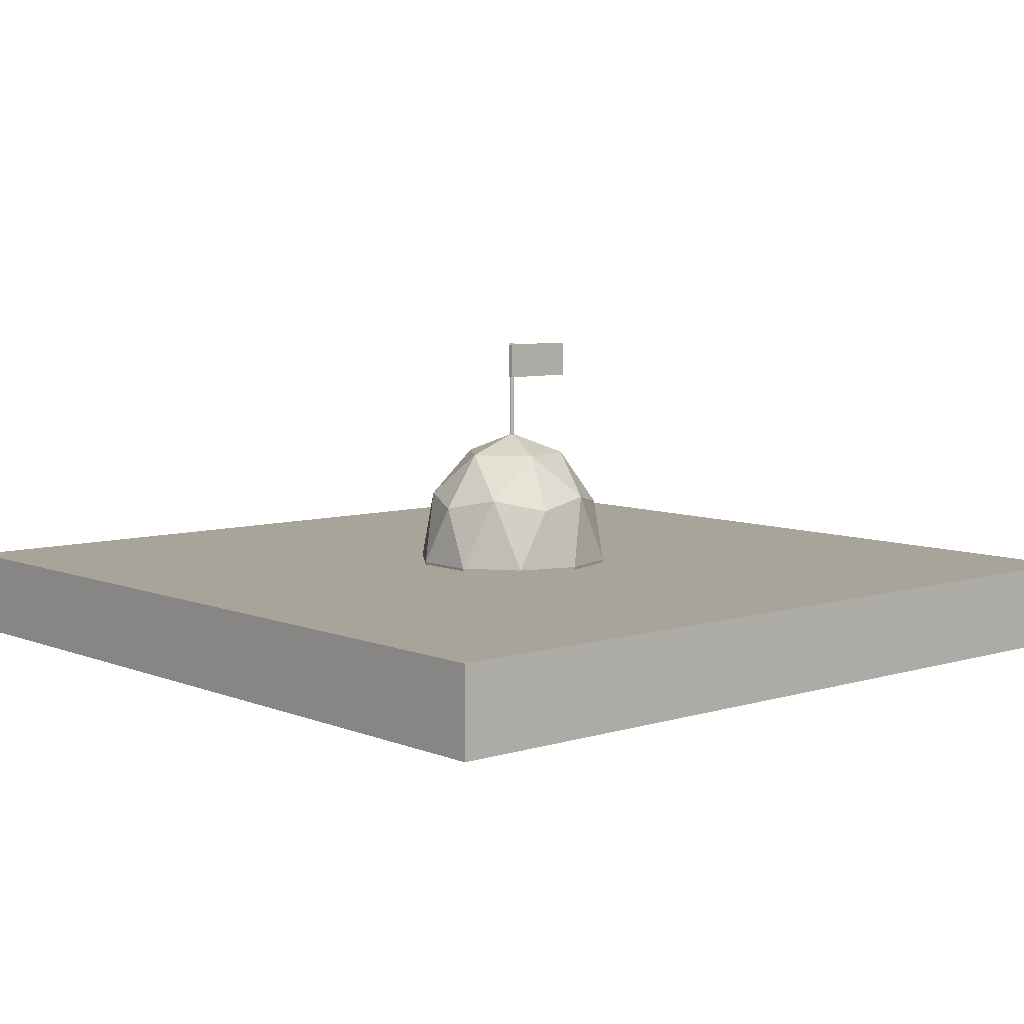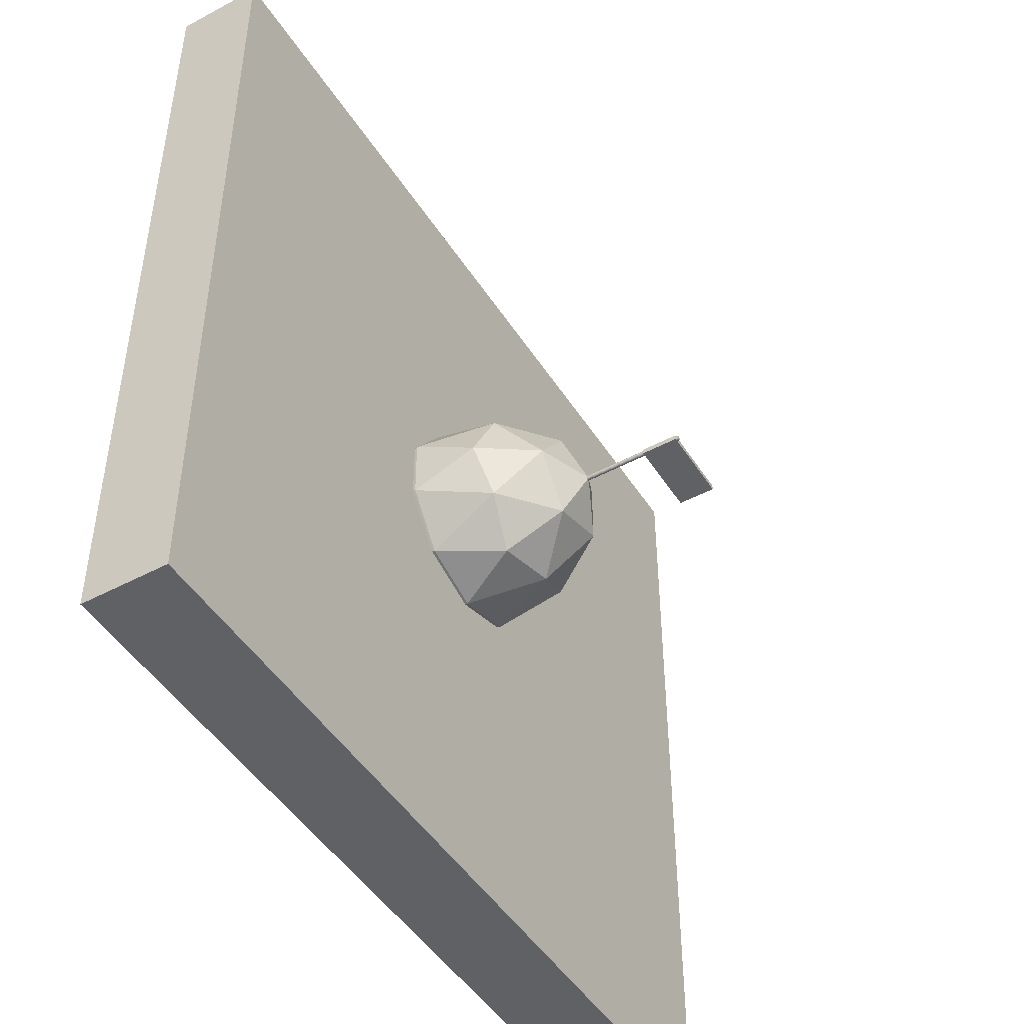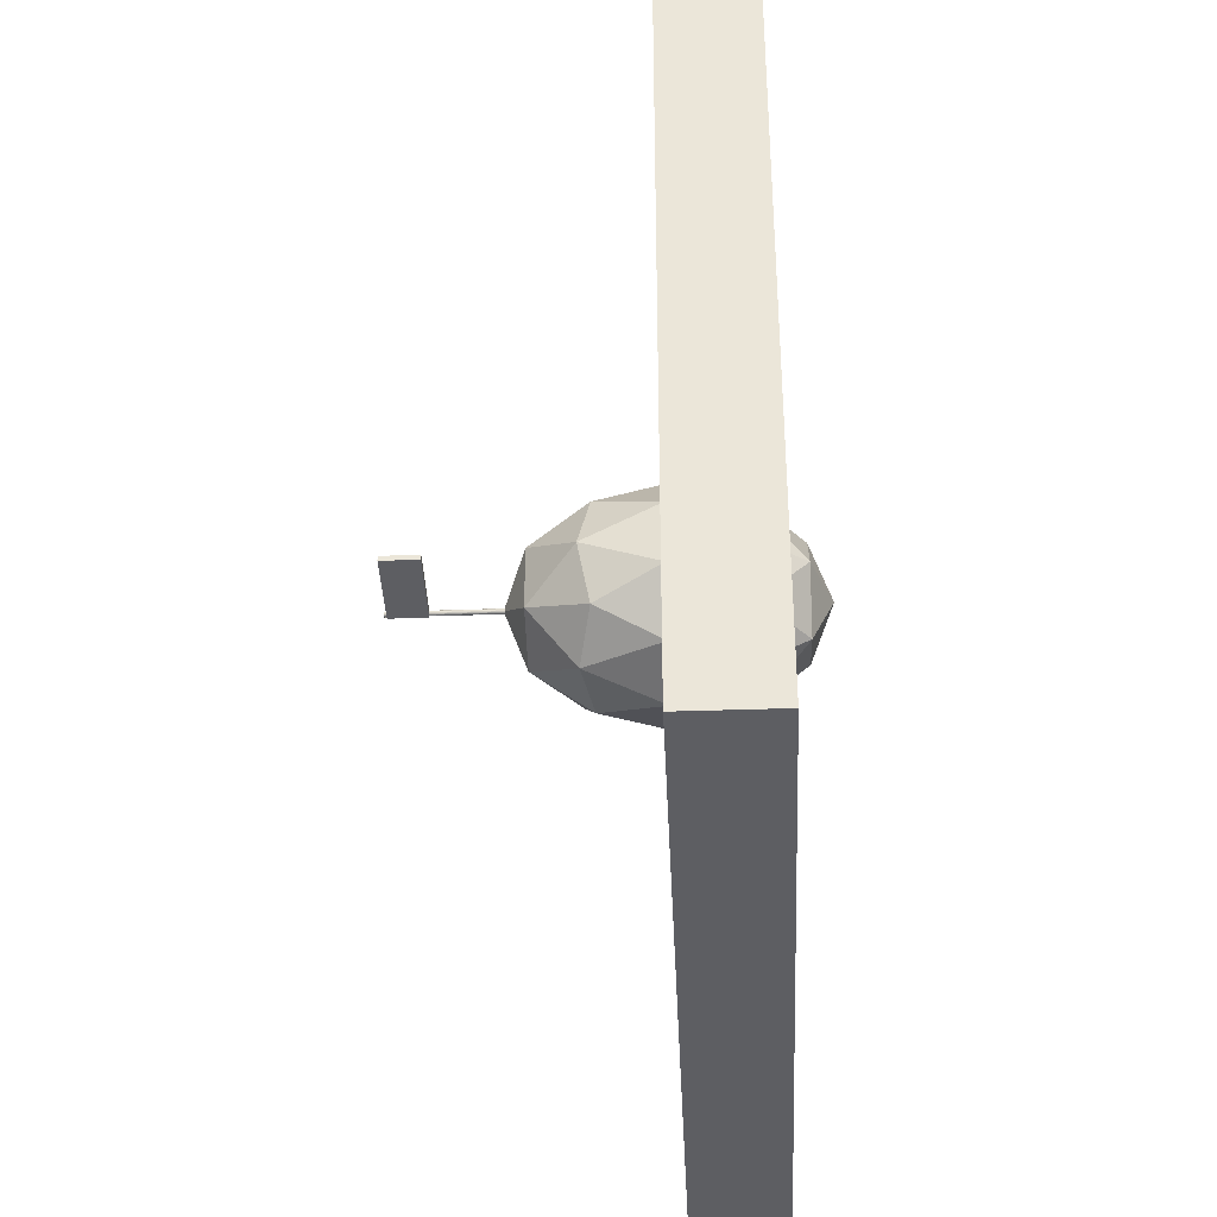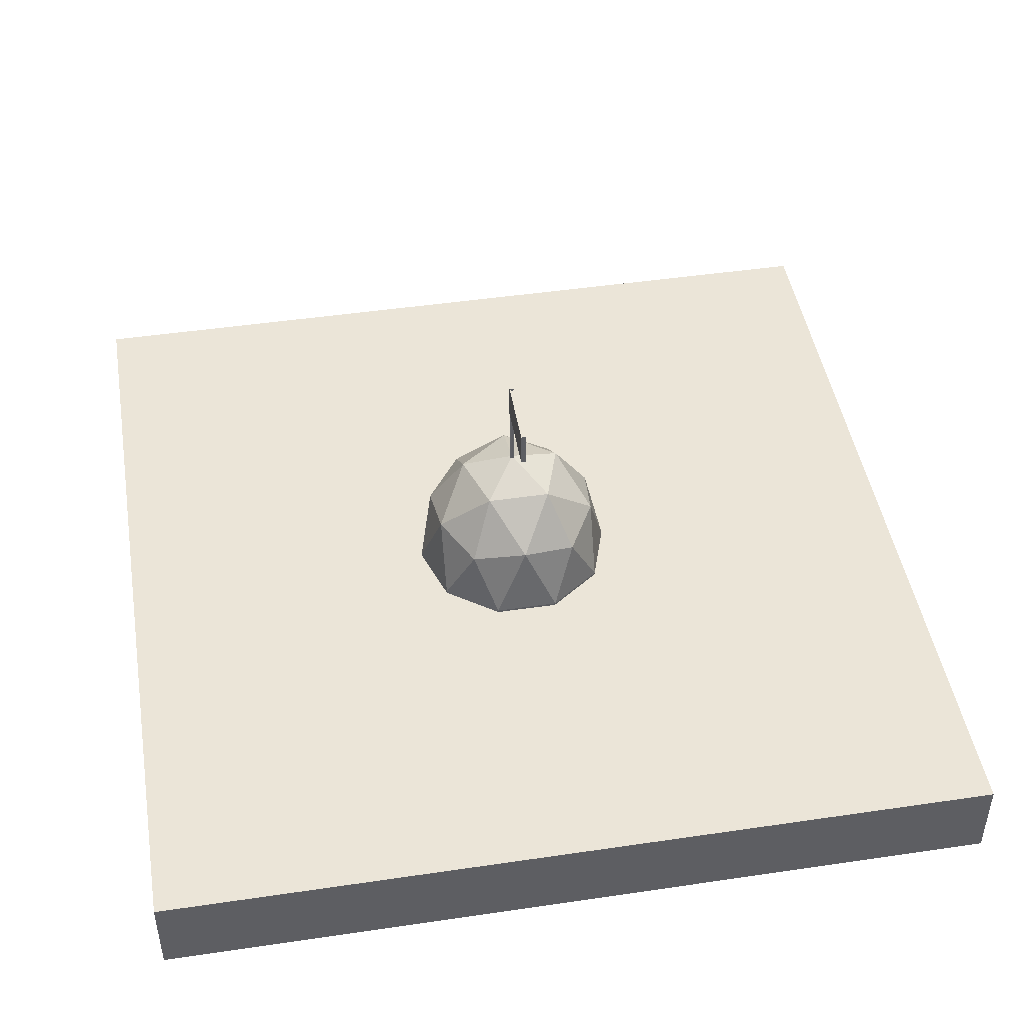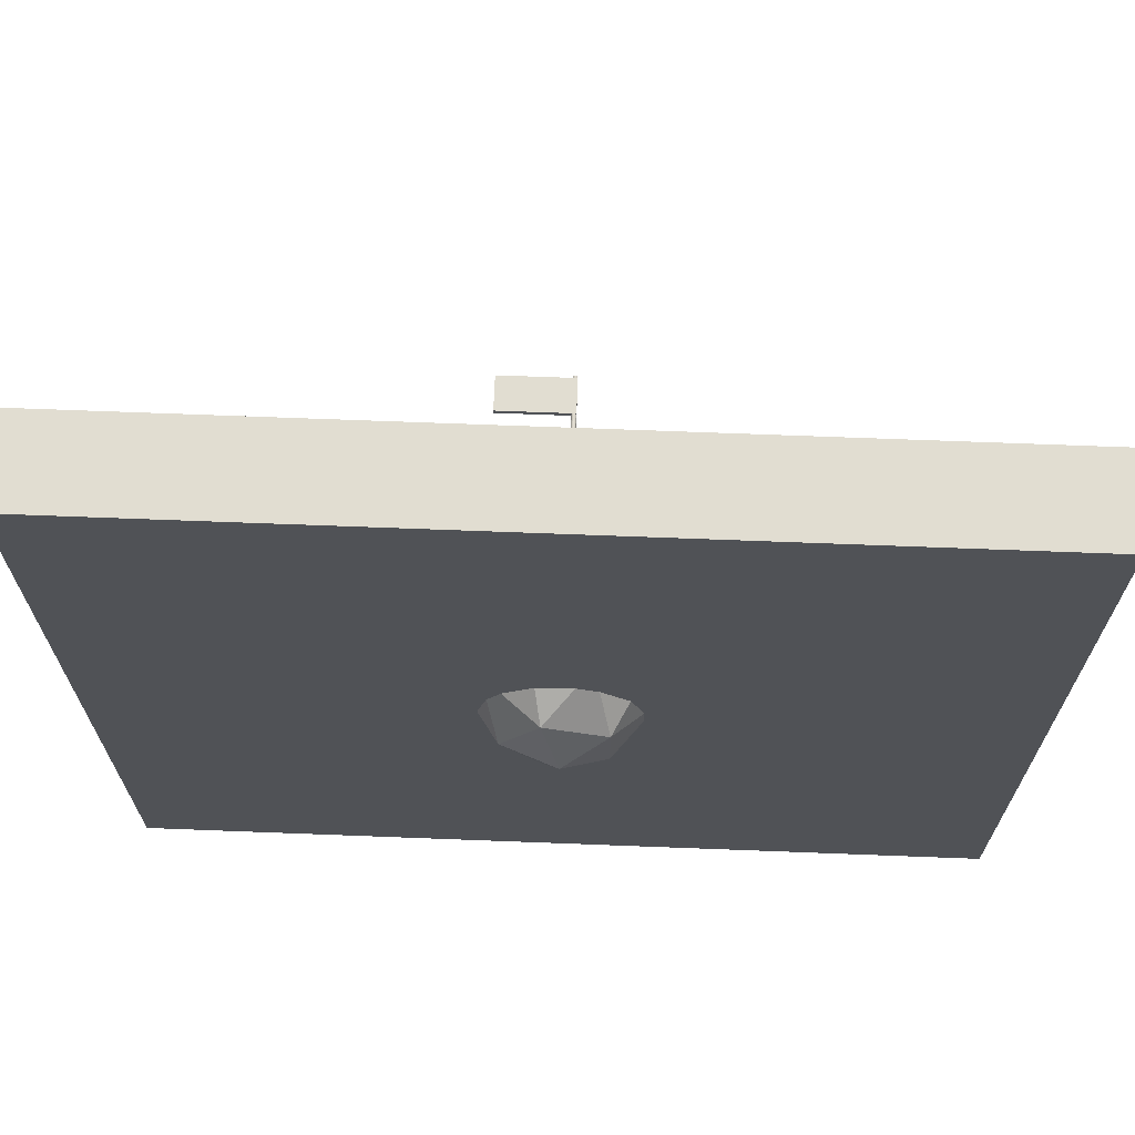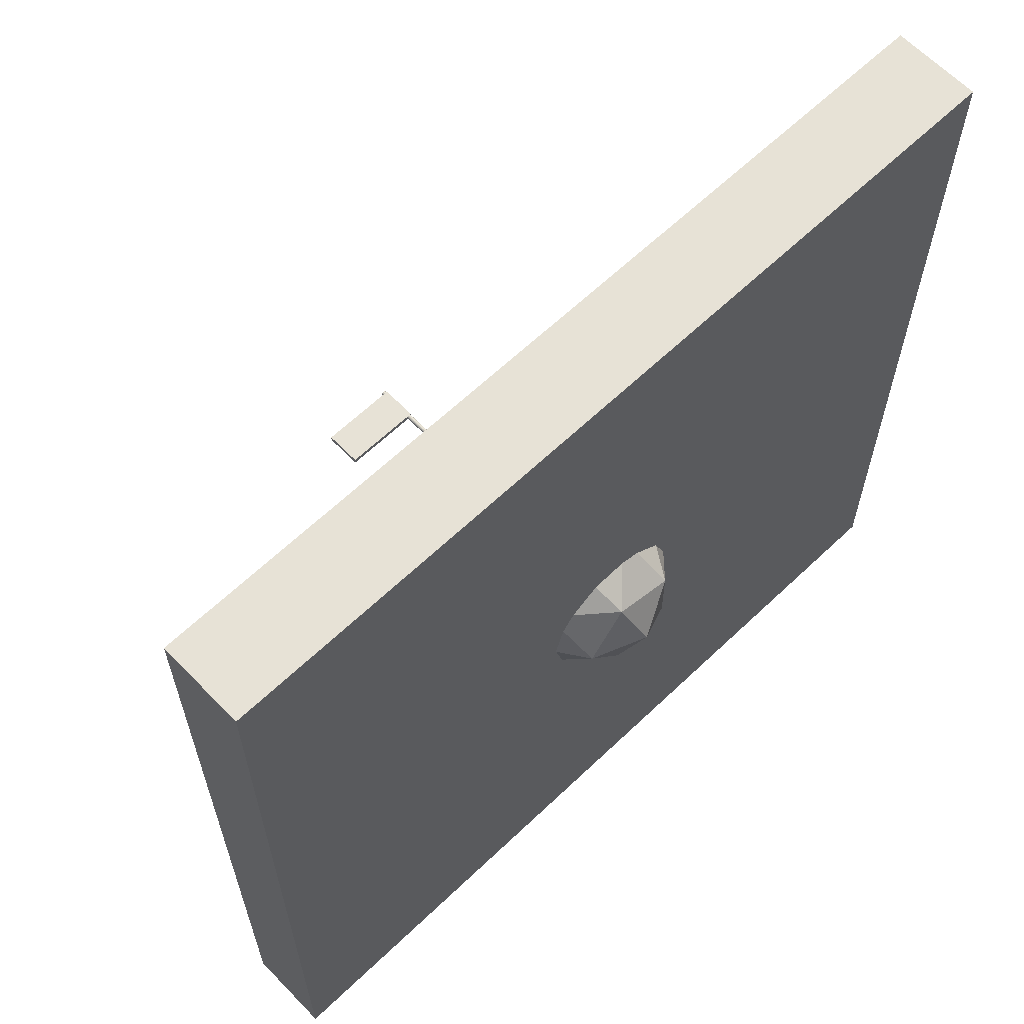
<metadata>
{"format":"obj","ext":"obj","renderer":"f3d","projection":"perspective","resolution":1024,"background":"white","views":[{"elev":7.2,"azim":138.8,"up":"+Y"},{"elev":-47.4,"azim":121.1,"up":"+Z"},{"elev":-38.7,"azim":-87.5,"up":"+Z"},{"elev":46.0,"azim":-99.6,"up":"+Y"},{"elev":68.9,"azim":2.2,"up":"+Z"},{"elev":63.2,"azim":-43.9,"up":"+Z"}]}
</metadata>
<code>
o Icosphere
v 0 -2.173 0
v 1.748 -0.3835 1.27
v -0.6678 -0.3835 2.055
v -2.161 -0.3835 0
v -0.6678 -0.3835 -2.055
v 1.748 -0.3835 -1.27
v 0.6678 2.513 2.055
v -1.748 2.513 1.27
v -1.748 2.513 -1.27
v 0.6678 2.513 -2.055
v 2.161 2.513 0
v 0 4.302 0
v -0.3925 -1.69 1.208
v 1.028 -1.69 0.7466
v 0.6351 -0.6378 1.955
v 2.055 -0.6378 0
v 1.028 -1.69 -0.7466
v -1.27 -1.69 0
v -1.663 -0.6378 1.208
v -0.3925 -1.69 -1.208
v -1.663 -0.6378 -1.208
v 0.6351 -0.6378 -1.955
v 2.298 1.065 0.7466
v 2.298 1.065 -0.7466
v 0 1.065 2.416
v 1.42 1.065 1.955
v -2.298 1.065 0.7466
v -1.42 1.065 1.955
v -1.42 1.065 -1.955
v -2.298 1.065 -0.7466
v 1.42 1.065 -1.955
v 0 1.065 -2.416
v 1.663 2.767 1.208
v -0.6351 2.767 1.955
v -2.055 2.767 0
v -0.6351 2.767 -1.955
v 1.663 2.767 -1.208
v 0.3925 3.819 1.208
v 1.27 3.819 0
v -1.028 3.819 0.7466
v -1.028 3.819 -0.7466
v 0.3925 3.819 -1.208
v 10 1 -10
v 10 -1 -10
v 10 1 10
v 10 -1 10
v -10 1 -10
v -10 -1 -10
v -10 1 10
v -10 -1 10
v 0 2.036 -0.05577
v 0 6.66 -0.05577
v 0.01088 2.036 -0.0547
v 0.01088 6.66 -0.0547
v 0.02134 2.036 -0.05152
v 0.02134 6.66 -0.05152
v 0.03098 2.036 -0.04637
v 0.03098 6.66 -0.04637
v 0.03943 2.036 -0.03943
v 0.03943 6.66 -0.03943
v 0.04637 2.036 -0.03098
v 0.04637 6.66 -0.03098
v 0.05152 2.036 -0.02134
v 0.05152 6.66 -0.02134
v 0.0547 2.036 -0.01088
v 0.0547 6.66 -0.01088
v 0.05577 2.036 -0
v 0.05577 6.66 -0
v 0.0547 2.036 0.01088
v 0.0547 6.66 0.01088
v 0.05152 2.036 0.02134
v 0.05152 6.66 0.02134
v 0.04637 2.036 0.03098
v 0.04637 6.66 0.03098
v 0.03943 2.036 0.03943
v 0.03943 6.66 0.03943
v 0.03098 2.036 0.04637
v 0.03098 6.66 0.04637
v 0.02134 2.036 0.05152
v 0.02134 6.66 0.05152
v 0.01088 2.036 0.0547
v 0.01088 6.66 0.0547
v -0 2.036 0.05577
v -0 6.66 0.05577
v -0.01088 2.036 0.0547
v -0.01088 6.66 0.0547
v -0.02134 2.036 0.05152
v -0.02134 6.66 0.05152
v -0.03098 2.036 0.04637
v -0.03098 6.66 0.04637
v -0.03943 2.036 0.03943
v -0.03943 6.66 0.03943
v -0.04637 2.036 0.03098
v -0.04637 6.66 0.03098
v -0.05152 2.036 0.02134
v -0.05152 6.66 0.02134
v -0.0547 2.036 0.01088
v -0.0547 6.66 0.01088
v -0.05577 2.036 -0
v -0.05577 6.66 -0
v -0.0547 2.036 -0.01088
v -0.0547 6.66 -0.01088
v -0.05152 2.036 -0.02134
v -0.05152 6.66 -0.02134
v -0.04637 2.036 -0.03098
v -0.04637 6.66 -0.03098
v -0.03943 2.036 -0.03943
v -0.03943 6.66 -0.03943
v -0.03098 2.036 -0.04637
v -0.03098 6.66 -0.04637
v -0.02134 2.036 -0.05152
v -0.02134 6.66 -0.05152
v -0.01088 2.036 -0.0547
v -0.01088 6.66 -0.0547
v -1.729 5.766 0.06089
v -1.729 6.605 0.06089
v -1.729 5.766 -0.06089
v -1.729 6.605 -0.06089
v 0.05832 5.766 0.06089
v 0.05832 6.605 0.06089
v 0.05832 5.766 -0.06089
v 0.05832 6.605 -0.06089
f 1 14 13
f 2 14 16
f 1 13 18
f 1 18 20
f 1 20 17
f 2 16 23
f 3 15 25
f 4 19 27
f 5 21 29
f 6 22 31
f 2 23 26
f 3 25 28
f 4 27 30
f 5 29 32
f 6 31 24
f 7 33 38
f 8 34 40
f 9 35 41
f 10 36 42
f 11 37 39
f 39 42 12
f 39 37 42
f 37 10 42
f 42 41 12
f 42 36 41
f 36 9 41
f 41 40 12
f 41 35 40
f 35 8 40
f 40 38 12
f 40 34 38
f 34 7 38
f 38 39 12
f 38 33 39
f 33 11 39
f 24 37 11
f 24 31 37
f 31 10 37
f 32 36 10
f 32 29 36
f 29 9 36
f 30 35 9
f 30 27 35
f 27 8 35
f 28 34 8
f 28 25 34
f 25 7 34
f 26 33 7
f 26 23 33
f 23 11 33
f 31 32 10
f 31 22 32
f 22 5 32
f 29 30 9
f 29 21 30
f 21 4 30
f 27 28 8
f 27 19 28
f 19 3 28
f 25 26 7
f 25 15 26
f 15 2 26
f 23 24 11
f 23 16 24
f 16 6 24
f 17 22 6
f 17 20 22
f 20 5 22
f 20 21 5
f 20 18 21
f 18 4 21
f 18 19 4
f 18 13 19
f 13 3 19
f 16 17 6
f 16 14 17
f 14 1 17
f 13 15 3
f 13 14 15
f 14 2 15
f 43 47 49 45
f 46 45 49 50
f 50 49 47 48
f 48 44 46 50
f 44 43 45 46
f 48 47 43 44
f 51 52 54 53
f 53 54 56 55
f 55 56 58 57
f 57 58 60 59
f 59 60 62 61
f 61 62 64 63
f 63 64 66 65
f 65 66 68 67
f 67 68 70 69
f 69 70 72 71
f 71 72 74 73
f 73 74 76 75
f 75 76 78 77
f 77 78 80 79
f 79 80 82 81
f 81 82 84 83
f 83 84 86 85
f 85 86 88 87
f 87 88 90 89
f 89 90 92 91
f 91 92 94 93
f 93 94 96 95
f 95 96 98 97
f 97 98 100 99
f 99 100 102 101
f 101 102 104 103
f 103 104 106 105
f 105 106 108 107
f 107 108 110 109
f 109 110 112 111
f 54 52 114 112 110 108 106 104 102 100 98 96 94 92 90 88 86 84 82 80 78 76 74 72 70 68 66 64 62 60 58 56
f 111 112 114 113
f 113 114 52 51
f 51 53 55 57 59 61 63 65 67 69 71 73 75 77 79 81 83 85 87 89 91 93 95 97 99 101 103 105 107 109 111 113
f 115 116 118 117
f 117 118 122 121
f 121 122 120 119
f 119 120 116 115
f 117 121 119 115
f 122 118 116 120

</code>
